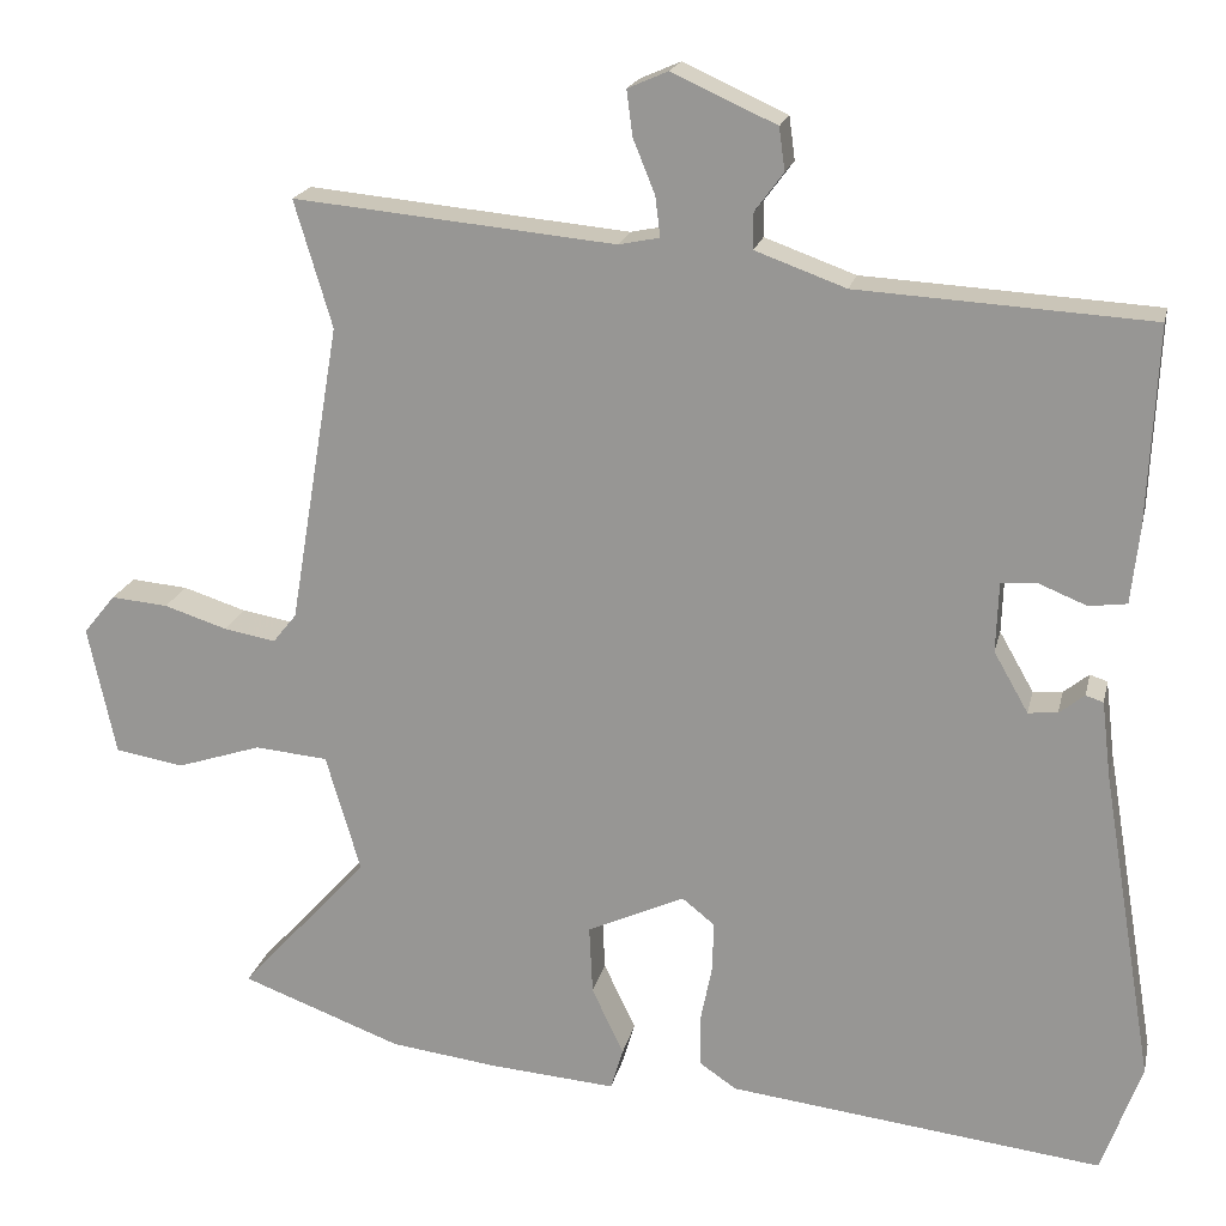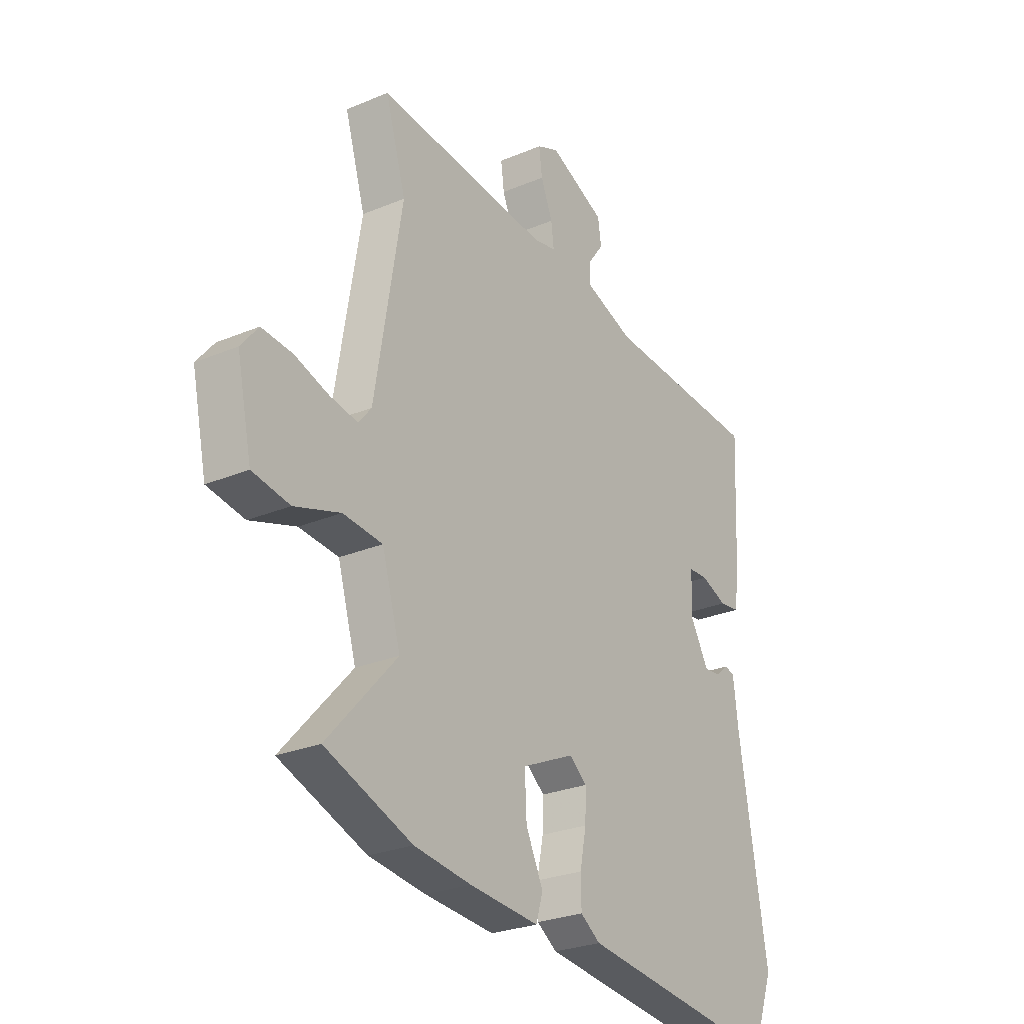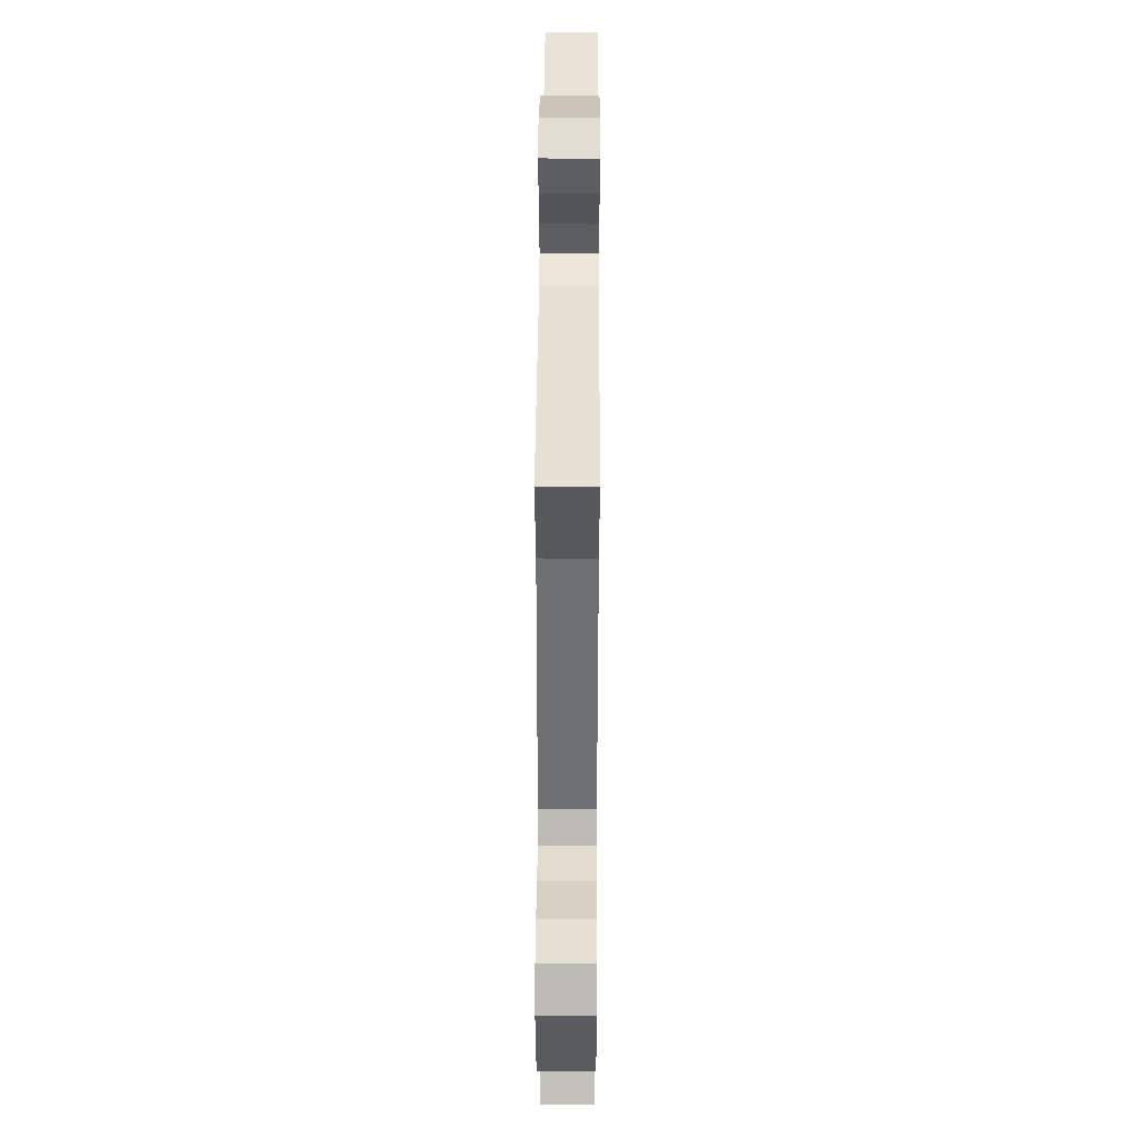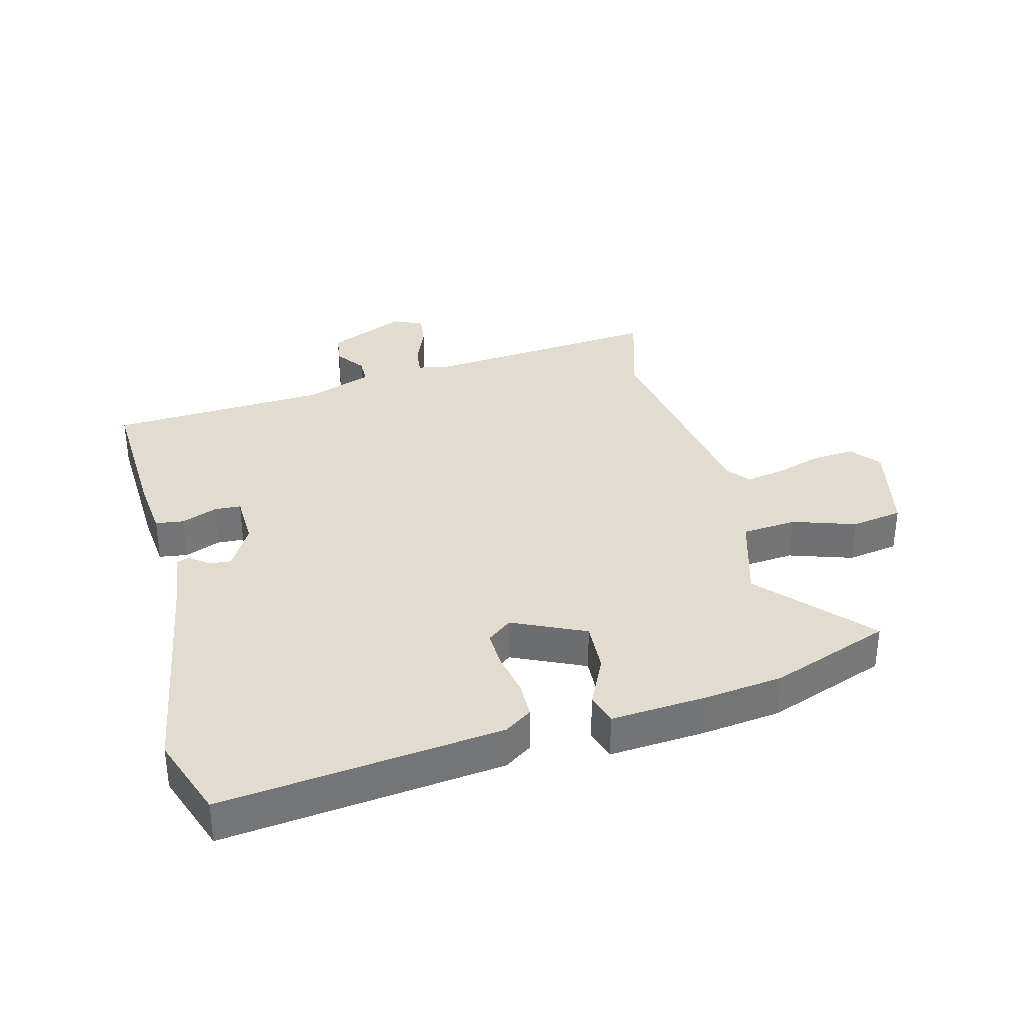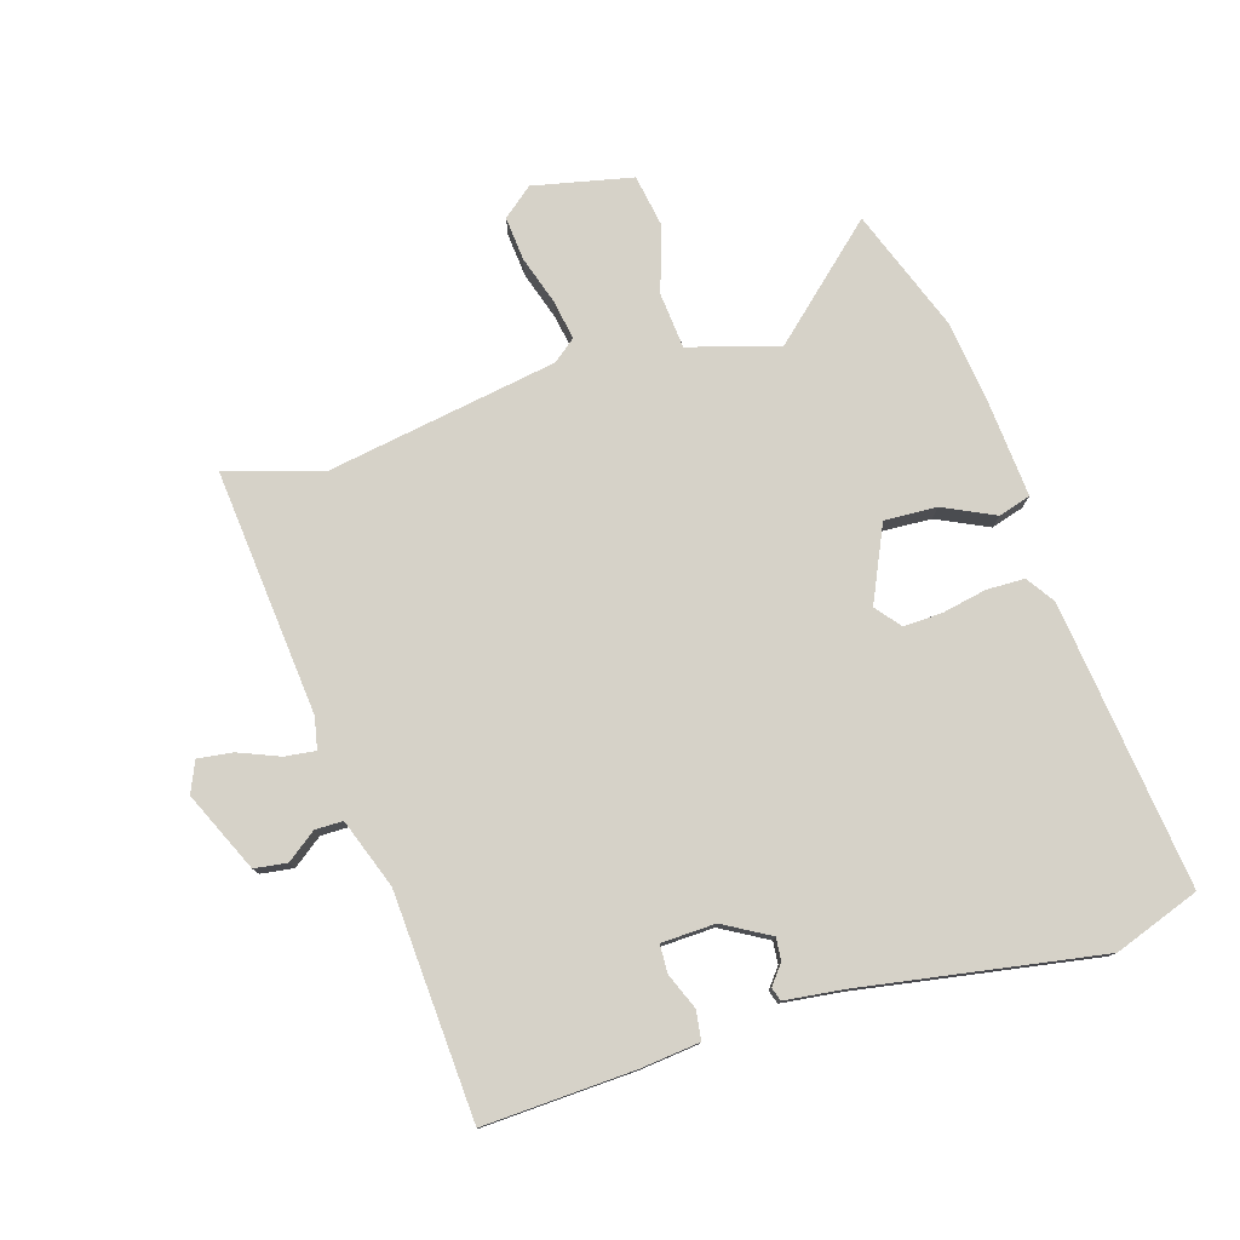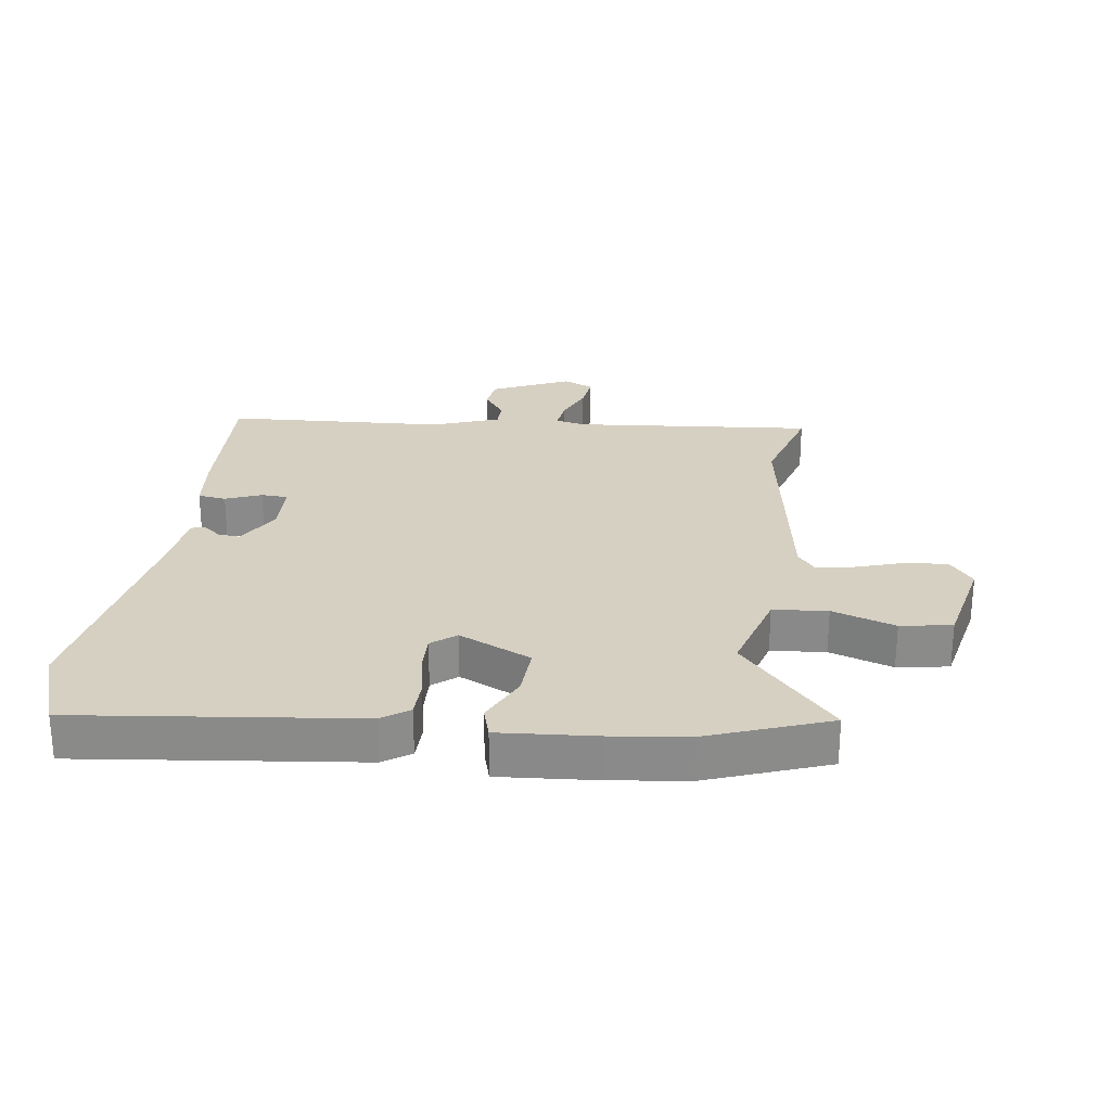
<metadata>
{"format":"obj","ext":"obj","renderer":"f3d","projection":"perspective","resolution":1024,"background":"white","views":[{"elev":19.2,"azim":12.4,"up":"+Z"},{"elev":-26.7,"azim":-56.7,"up":"+Z"},{"elev":44.7,"azim":-89.7,"up":"+Z"},{"elev":34.5,"azim":165.6,"up":"+Y"},{"elev":78.2,"azim":73.0,"up":"+Y"},{"elev":26.5,"azim":-172.0,"up":"+Y"}]}
</metadata>
<code>
v -0.417 0.07 -0.531
v -0.608 0.07 -0.46
v -0.455 0.07 -0.291
v -0.496 0.07 -0.151
v -0.583 0.07 -0.143
v -0.684 0.07 -0.176
v -0.766 0.07 -0.162
v -0.799 0.07 -0.008
v -0.761 0.07 0.039
v -0.693 0.07 0.033
v -0.618 0.07 0.009
v -0.556 0.07 -0.002
v -0.528 0.07 0.033
v -0.468 0.07 0.391
v -0.513 0.07 0.542
v -0.13 0.07 0.506
v -0.081 0.07 0.516
v -0.087 0.07 0.564
v -0.113 0.07 0.628
v -0.12 0.07 0.682
v -0.072 0.07 0.703
v 0.052 0.07 0.647
v 0.059 0.07 0.596
v 0.025 0.07 0.55
v 0.025 0.07 0.507
v 0.133 0.07 0.468
v 0.482 0.07 0.448
v 0.471 0.07 0.213
v 0.461 0.07 0.121
v 0.416 0.07 0.115
v 0.359 0.07 0.138
v 0.316 0.07 0.136
v 0.313 0.07 0.052
v 0.354 0.07 -0.02
v 0.389 0.07 -0.017
v 0.419 0.07 0.007
v 0.44 0.07 0
v 0.451 0.07 -0.092
v 0.513 0.07 -0.464
v 0.465 0.07 -0.597
v 0.019 0.07 -0.544
v -0.025 0.07 -0.514
v -0.026 0.07 -0.455
v -0.012 0.07 -0.385
v -0.01 0.07 -0.325
v -0.049 0.07 -0.294
v -0.165 0.07 -0.347
v -0.161 0.07 -0.429
v -0.123 0.07 -0.509
v -0.138 0.07 -0.559
v -0.291 0.07 -0.547
v -0.417 0 -0.531
v -0.608 0 -0.46
v -0.455 0 -0.291
v -0.496 0 -0.151
v -0.583 0 -0.143
v -0.684 0 -0.176
v -0.766 0 -0.162
v -0.799 0 -0.008
v -0.761 0 0.039
v -0.693 0 0.033
v -0.618 0 0.009
v -0.556 0 -0.002
v -0.528 0 0.033
v -0.468 0 0.391
v -0.513 0 0.542
v -0.13 0 0.506
v -0.081 0 0.516
v -0.087 0 0.564
v -0.113 0 0.628
v -0.12 0 0.682
v -0.072 0 0.703
v 0.052 0 0.647
v 0.059 0 0.596
v 0.025 0 0.55
v 0.025 0 0.507
v 0.133 0 0.468
v 0.482 0 0.448
v 0.471 0 0.213
v 0.461 0 0.121
v 0.416 0 0.115
v 0.359 0 0.138
v 0.316 0 0.136
v 0.313 0 0.052
v 0.354 0 -0.02
v 0.389 0 -0.017
v 0.419 0 0.007
v 0.44 0 0
v 0.451 0 -0.092
v 0.513 0 -0.464
v 0.465 0 -0.597
v 0.019 0 -0.544
v -0.025 0 -0.514
v -0.026 0 -0.455
v -0.012 0 -0.385
v -0.01 0 -0.325
v -0.049 0 -0.294
v -0.165 0 -0.347
v -0.161 0 -0.429
v -0.123 0 -0.509
v -0.138 0 -0.559
v -0.291 0 -0.547
f 1 2 3
f 51 1 3
f 50 51 3
f 49 50 3
f 48 49 3
f 47 48 3 4
f 46 47 4
f 42 43 44
f 41 42 44
f 40 41 44
f 39 40 44
f 38 39 44
f 37 38 44
f 36 37 44
f 35 36 44
f 34 35 44 45
f 33 34 45 46
f 29 30 31
f 28 29 31
f 27 28 31
f 26 27 31
f 25 26 31 32
f 22 23 24
f 21 22 24
f 20 21 24
f 19 20 24
f 18 19 24
f 17 18 24 25
f 33 46 4
f 32 33 4
f 25 32 4
f 17 25 4
f 16 17 4
f 9 10 11
f 8 9 11
f 7 8 11
f 6 7 11
f 5 6 11
f 5 11 12
f 4 5 12 13
f 14 15 16
f 4 13 14 16
f 54 53 52
f 54 52 102
f 54 102 101
f 54 101 100
f 54 100 99
f 55 54 99 98
f 55 98 97
f 95 94 93
f 95 93 92
f 95 92 91
f 95 91 90
f 95 90 89
f 95 89 88
f 95 88 87
f 95 87 86
f 96 95 86 85
f 97 96 85 84
f 82 81 80
f 82 80 79
f 82 79 78
f 82 78 77
f 83 82 77 76
f 75 74 73
f 75 73 72
f 75 72 71
f 75 71 70
f 75 70 69
f 76 75 69 68
f 55 97 84
f 55 84 83
f 55 83 76
f 55 76 68
f 55 68 67
f 62 61 60
f 62 60 59
f 62 59 58
f 62 58 57
f 62 57 56
f 63 62 56
f 64 63 56 55
f 67 66 65
f 67 65 64 55
f 1 52 53 2
f 2 53 54 3
f 3 54 55 4
f 4 55 56 5
f 5 56 57 6
f 6 57 58 7
f 7 58 59 8
f 8 59 60 9
f 9 60 61 10
f 10 61 62 11
f 11 62 63 12
f 12 63 64 13
f 13 64 65 14
f 14 65 66 15
f 15 66 67 16
f 16 67 68 17
f 17 68 69 18
f 18 69 70 19
f 19 70 71 20
f 20 71 72 21
f 21 72 73 22
f 22 73 74 23
f 23 74 75 24
f 24 75 76 25
f 25 76 77 26
f 26 77 78 27
f 27 78 79 28
f 28 79 80 29
f 29 80 81 30
f 30 81 82 31
f 31 82 83 32
f 32 83 84 33
f 33 84 85 34
f 34 85 86 35
f 35 86 87 36
f 36 87 88 37
f 37 88 89 38
f 38 89 90 39
f 39 90 91 40
f 40 91 92 41
f 41 92 93 42
f 42 93 94 43
f 43 94 95 44
f 44 95 96 45
f 45 96 97 46
f 46 97 98 47
f 47 98 99 48
f 48 99 100 49
f 49 100 101 50
f 50 101 102 51
f 51 102 52 1

</code>
